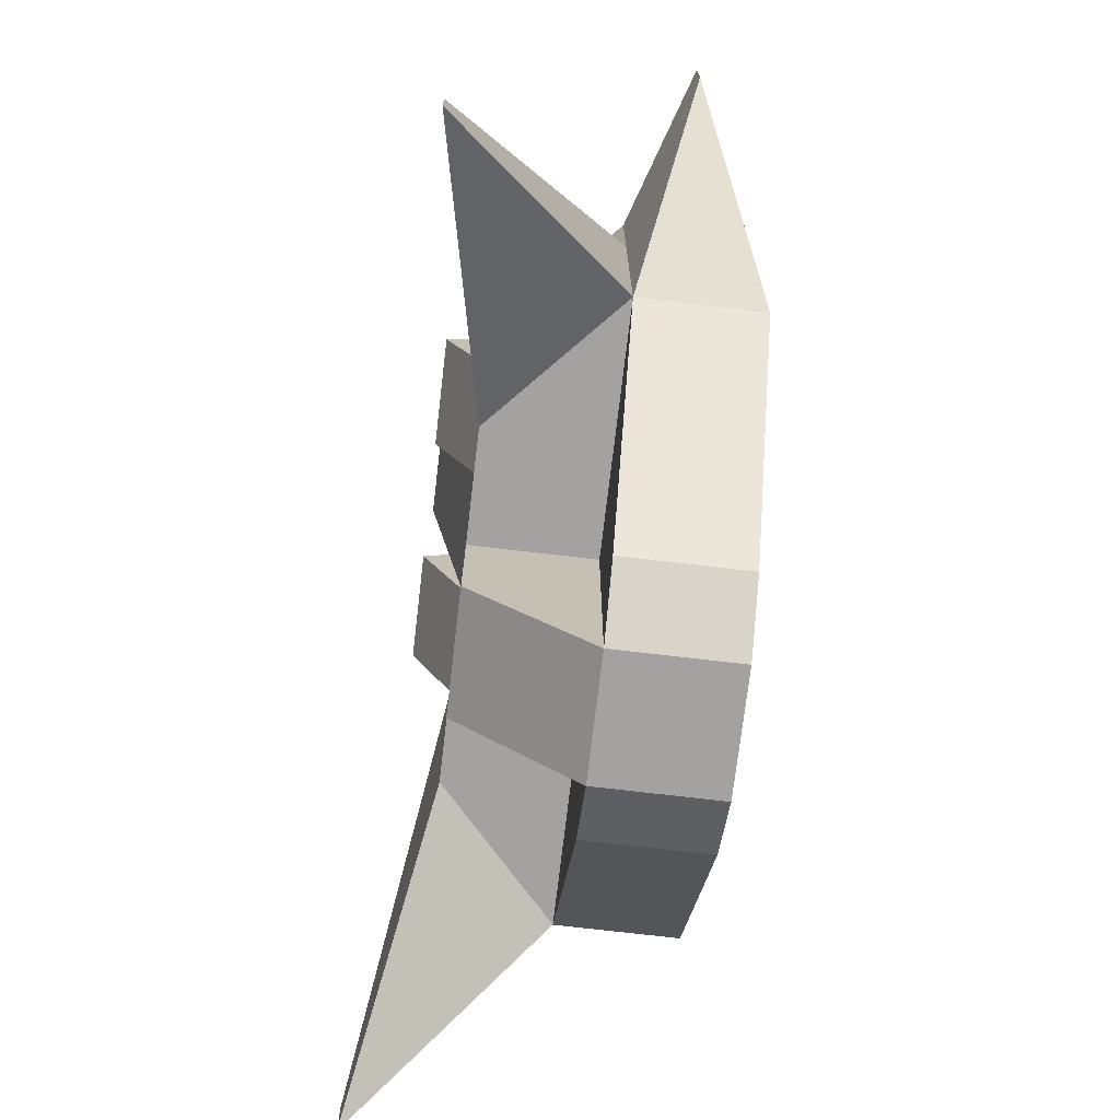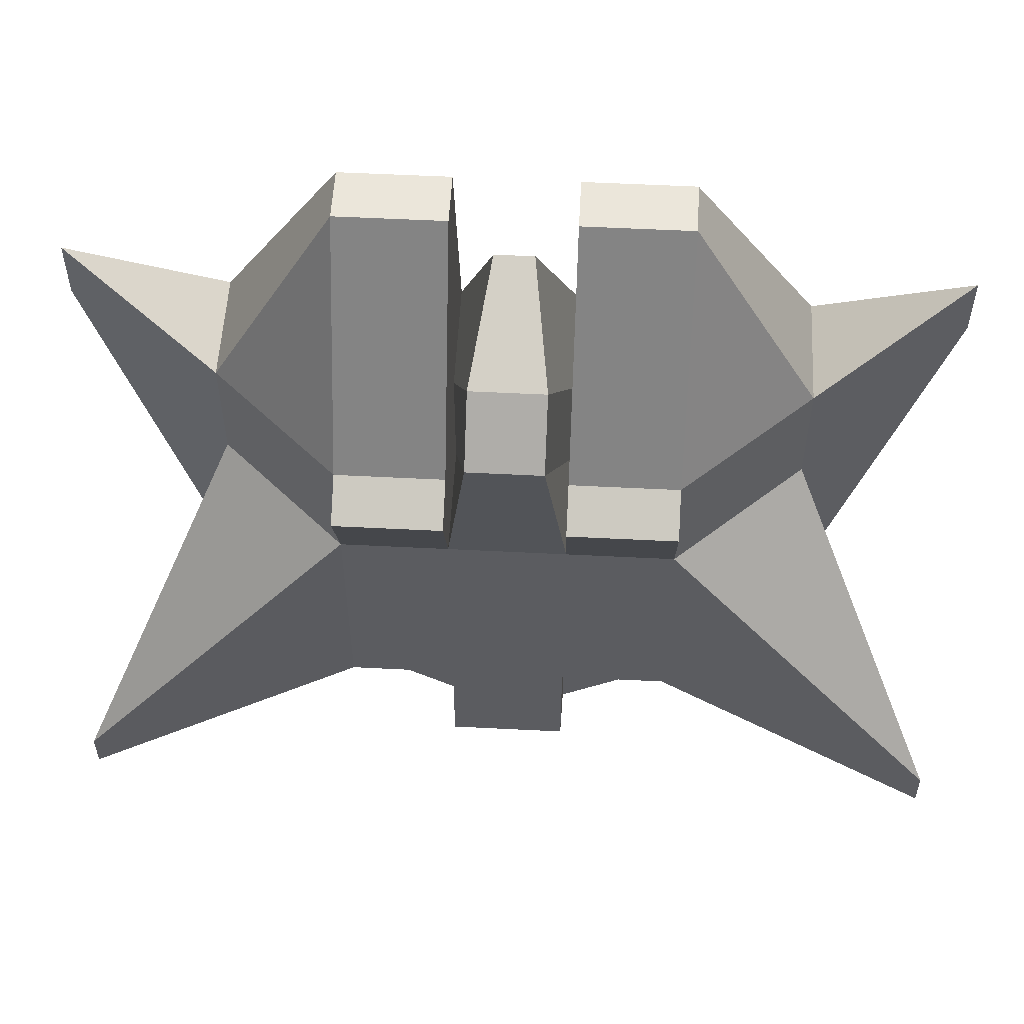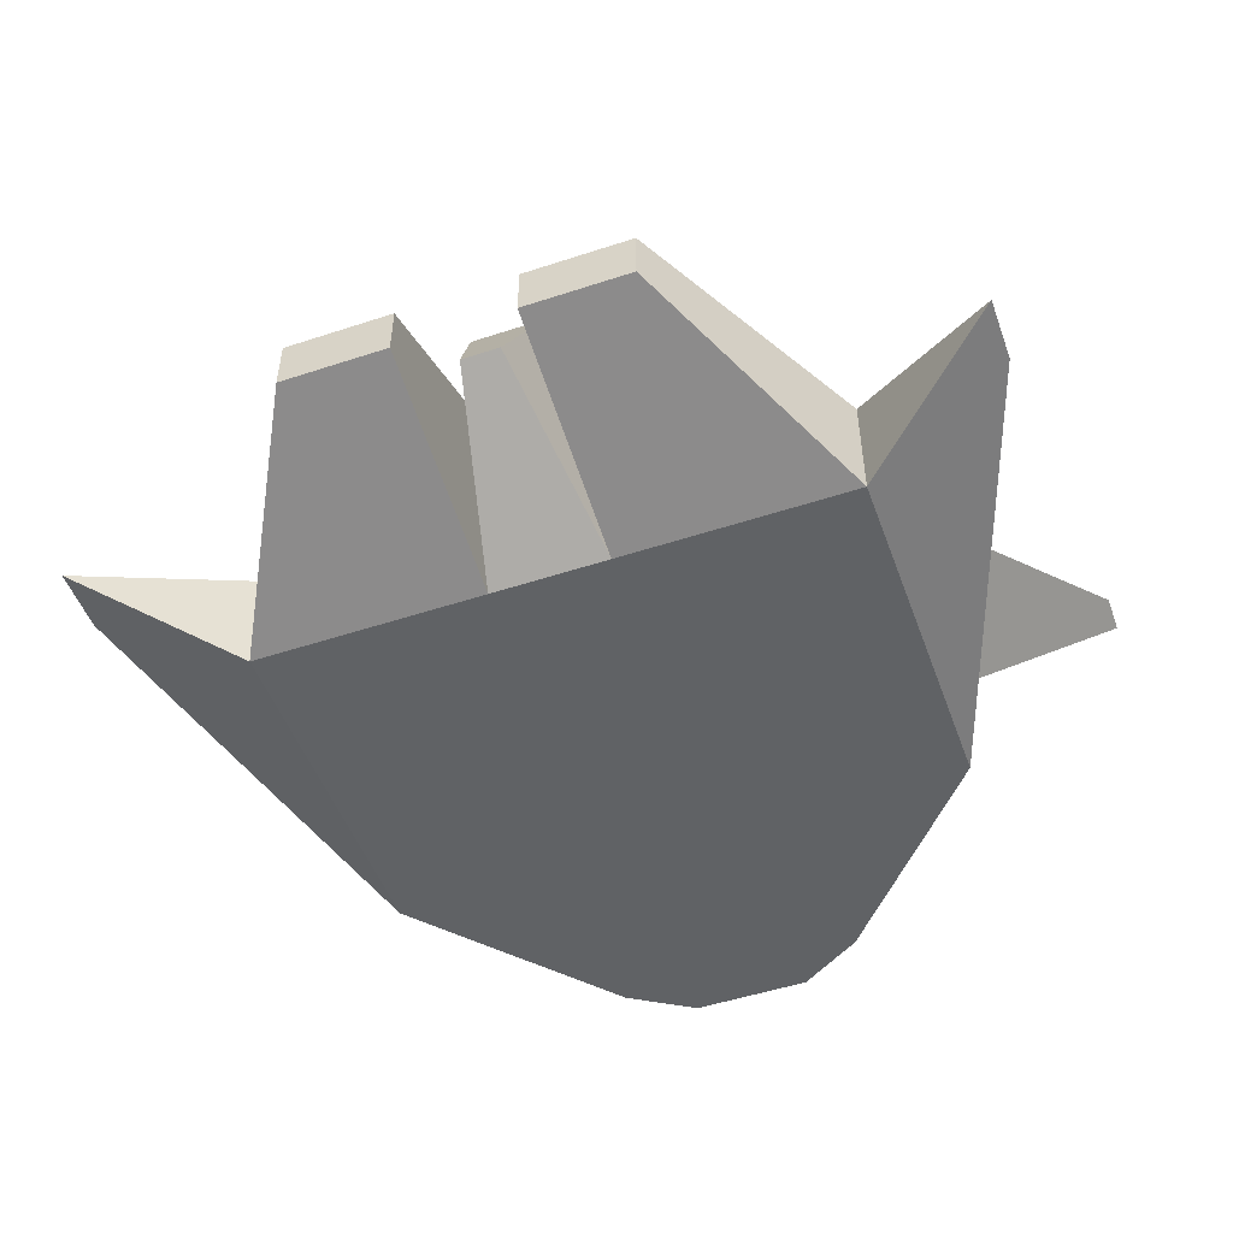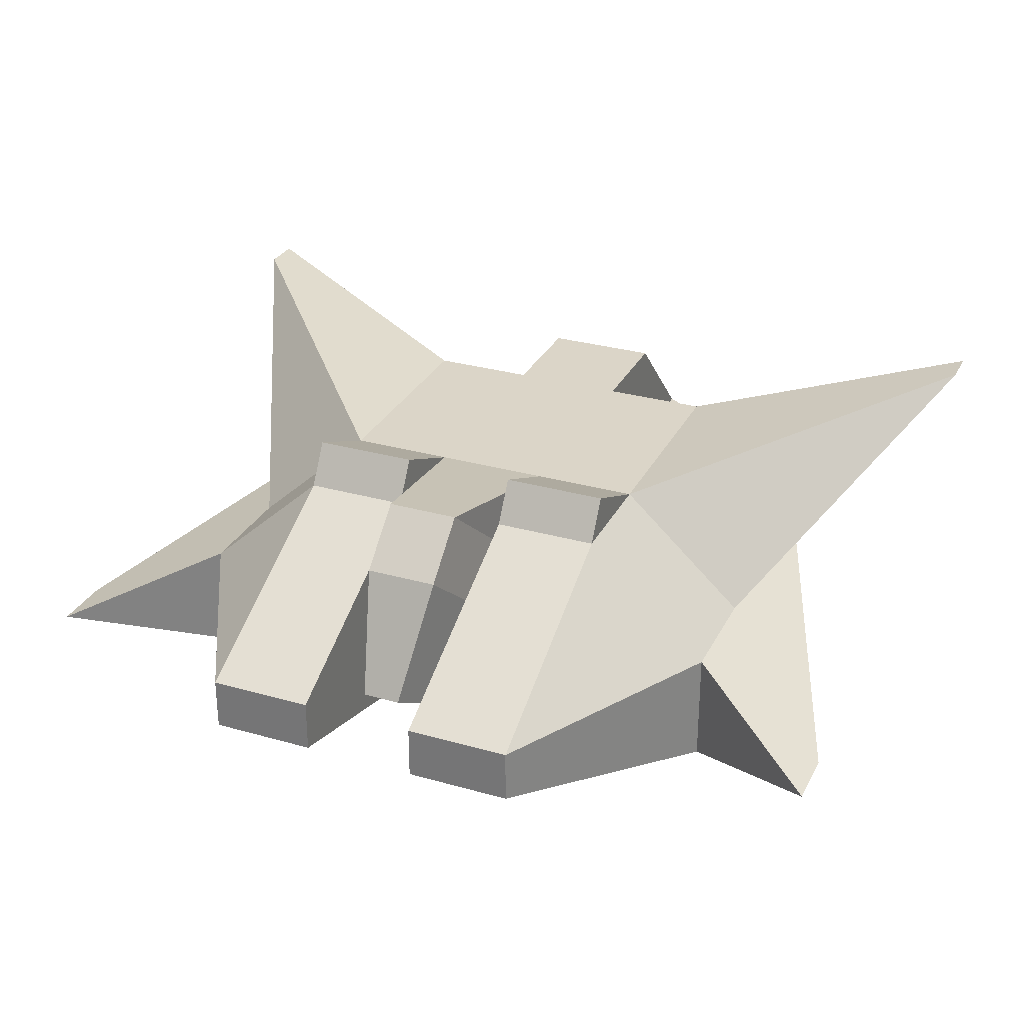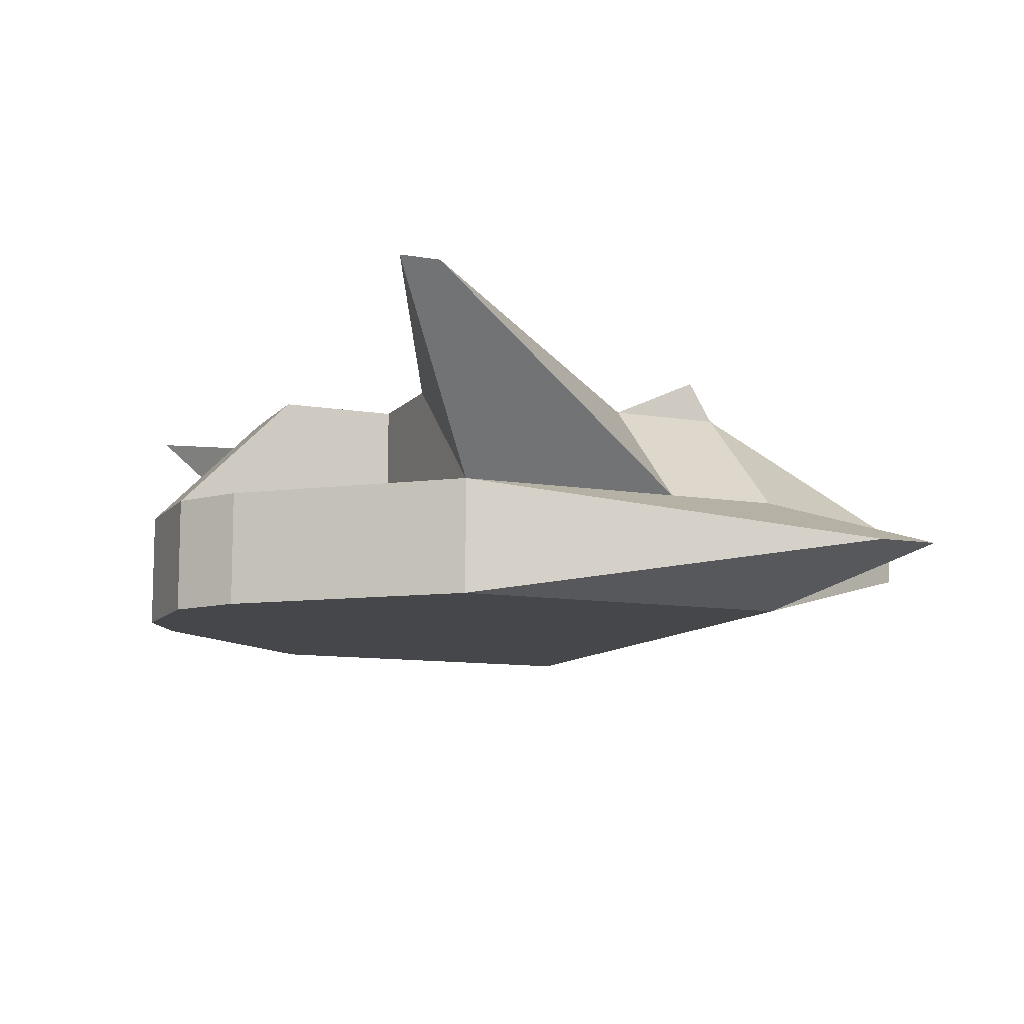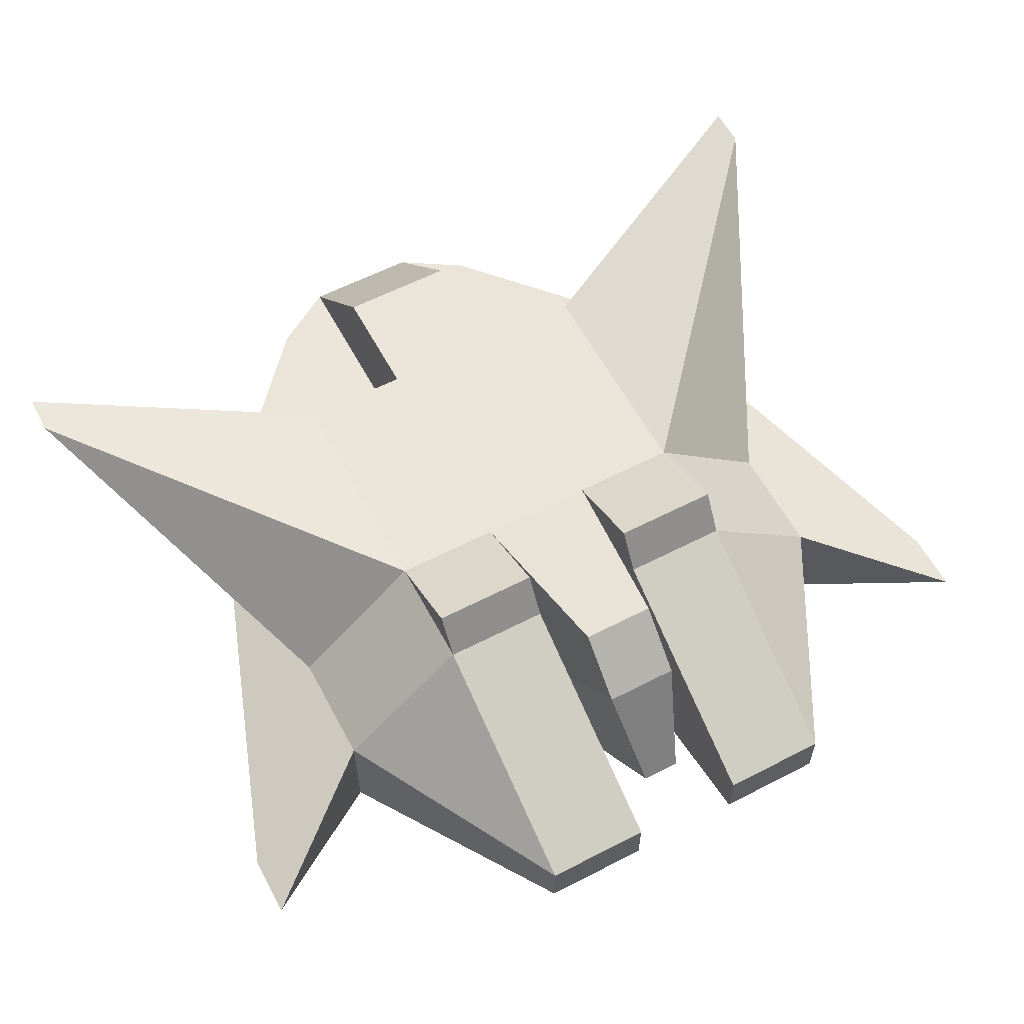
<metadata>
{"format":"obj","ext":"obj","renderer":"f3d","projection":"perspective","resolution":1024,"background":"white","views":[{"elev":-72.7,"azim":-96.7,"up":"+Z"},{"elev":54.9,"azim":-176.9,"up":"+Z"},{"elev":-50.5,"azim":19.8,"up":"+Y"},{"elev":29.5,"azim":22.8,"up":"+Y"},{"elev":-10.5,"azim":-113.1,"up":"+Y"},{"elev":59.2,"azim":-28.0,"up":"+Y"}]}
</metadata>
<code>
o Box01_sep3
v -0.999 0.0192 -0.001
v 1.001 0.0192 -0.001
v -0.999 2.019 -0.001
v 1.001 2.019 -0.001
v -0.999 0.0192 1.999
v 1.001 0.0192 1.999
v -0.999 2.019 1.999
v 1.001 2.019 1.999
v -4.999 0.0192 -0.001
v 5.001 0.0192 -0.001
v -4.999 2.019 -0.001
v 5.001 2.019 -0.001
v -4.999 0.0192 1.999
v 5.001 0.0192 1.999
v -4.999 2.019 1.999
v 5.001 2.019 1.999
v -0.999 1.096 5.999
v 1.001 1.096 5.999
v -0.999 2.019 5.999
v 1.001 2.019 5.999
v -2.821 1.096 5.999
v 2.823 1.096 5.999
v -2.821 2.019 5.999
v 2.823 2.019 5.999
v -0.999 0.0192 -4.001
v 1.001 0.0192 -4.001
v -0.999 2.019 -4.001
v 1.001 2.019 -4.001
v -4.999 0.0192 -4.001
v 5.001 0.0192 -4.001
v -4.999 2.019 -4.001
v 5.001 2.019 -4.001
v -0.999 0.0192 -8.001
v 1.001 0.0192 -8.001
v -0.999 2.019 -8.001
v 1.001 2.019 -8.001
v -2.099 0.0192 -7.313
v 2.101 0.0192 -7.313
v -2.099 2.019 -7.313
v 2.101 2.019 -7.313
v -0.999 4.019 -0.0009999
v 1.001 4.019 -0.0009998
v -0.999 4.019 1.999
v 1.001 4.019 1.999
v -2.821 4.019 -0.0009999
v 2.823 4.019 -0.0009999
v -2.821 4.019 1.999
v 2.823 4.019 1.999
v -0.999 4.019 -4.001
v 1.001 4.019 -4.001
v -2.821 4.019 -4.001
v 2.823 4.019 -4.001
v -0.999 4.019 -6.006
v 1.001 4.019 -6.006
v -7.481 1.019 2.791
v 7.483 1.019 2.791
v -7.481 1.019 3.868
v 7.483 1.019 3.868
v -7.702 4.968 -5.539
v 7.704 4.968 -5.539
v -7.702 4.968 -6.229
v 7.704 4.968 -6.229
v -0.6319 4.681 3.136
v 0.6339 4.681 3.136
v -0.3285 1.808 5.028
v 0.3305 1.808 5.028
v -0.6319 3.808 4.084
v 0.6339 3.808 4.084
v -0.999 4.735 1.571
v 1.001 4.735 1.571
v -2.821 4.735 1.571
v 2.823 4.735 1.571
g Box01_sep3_01 - Default
f 1 25 26 2
f 2 6 5 1
f 2 10 14 6
f 2 26 30 10
f 3 41 43 7
f 3 63 41
f 4 64 68 8
f 5 13 9 1
f 5 17 21 13
f 5 65 67 7
f 6 18 20 8
f 6 66 65 5
f 7 19 17 5
f 7 43 19
f 7 67 63 3
f 8 44 42 4
f 8 68 66 6
f 9 29 25 1
f 9 55 29
f 10 56 58 14
f 11 55 57 15
f 11 59 61 31
f 12 46 48 16
f 12 56 32
f 12 60 46
f 13 21 23 15
f 13 57 55 9
f 14 22 18 6
f 14 58 16
f 15 47 45 11
f 15 57 13
f 16 24 22 14
f 16 48 24
f 16 58 56 12
f 18 22 24 20
f 19 23 21 17
f 19 43 47 23
f 20 44 8
f 23 47 15
f 24 48 44 20
f 25 33 34 26
f 26 34 38 30
f 27 35 39 31
f 27 49 53 35
f 28 50 52 32
f 29 37 33 25
f 29 55 31
f 30 38 40 32
f 30 56 10
f 31 39 37 29
f 31 51 49 27
f 31 55 11
f 31 61 51
f 32 40 36 28
f 32 56 30
f 32 62 60 12
f 33 35 36 34
f 33 37 39 35
f 35 53 54 36
f 36 40 38 34
f 36 54 50 28
f 41 49 51 45
f 41 63 64 42
f 41 69 43
f 42 50 49 41
f 42 64 4
f 42 70 72 46
f 43 69 71 47
f 44 70 42
f 45 59 11
f 45 71 69 41
f 46 52 50 42
f 46 60 62 52
f 46 72 48
f 47 71 45
f 48 72 70 44
f 50 54 53 49
f 51 61 59 45
f 52 62 32
f 63 67 68 64
f 66 68 67 65

</code>
